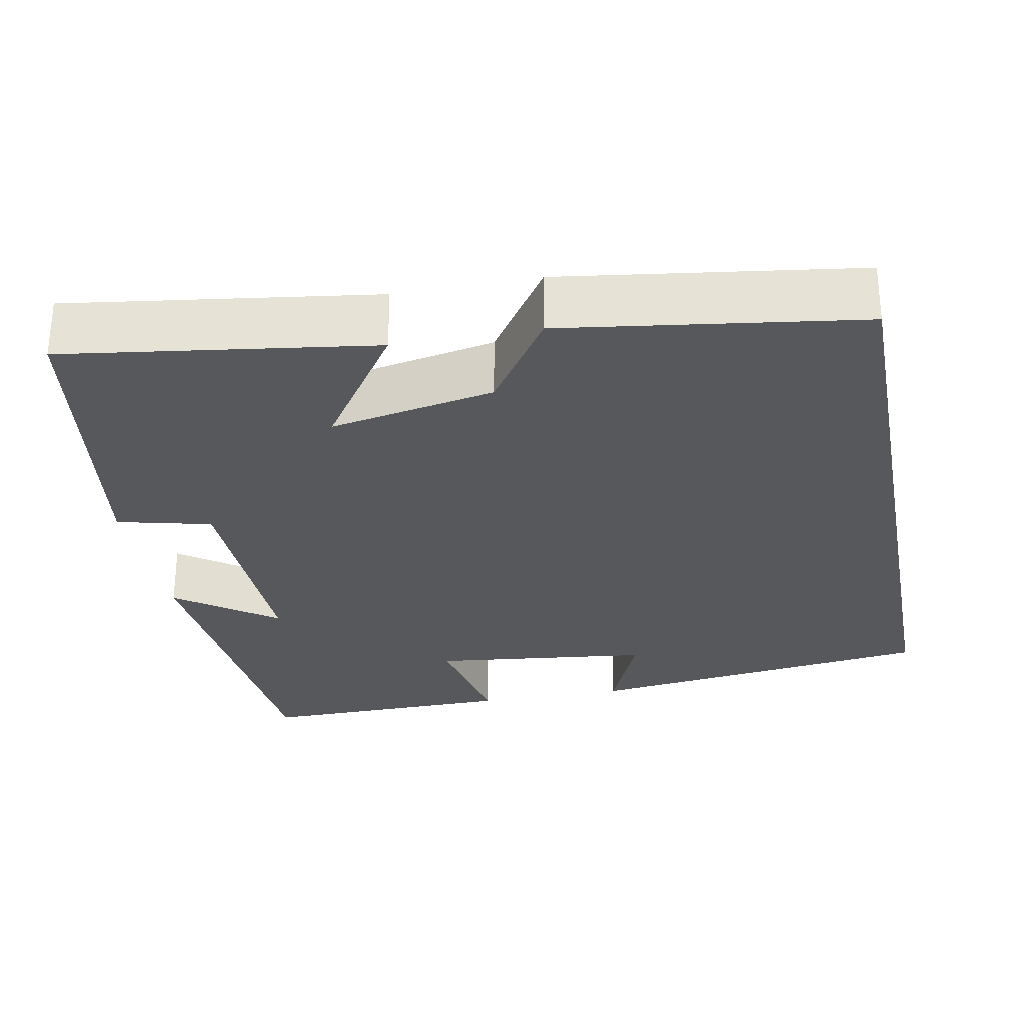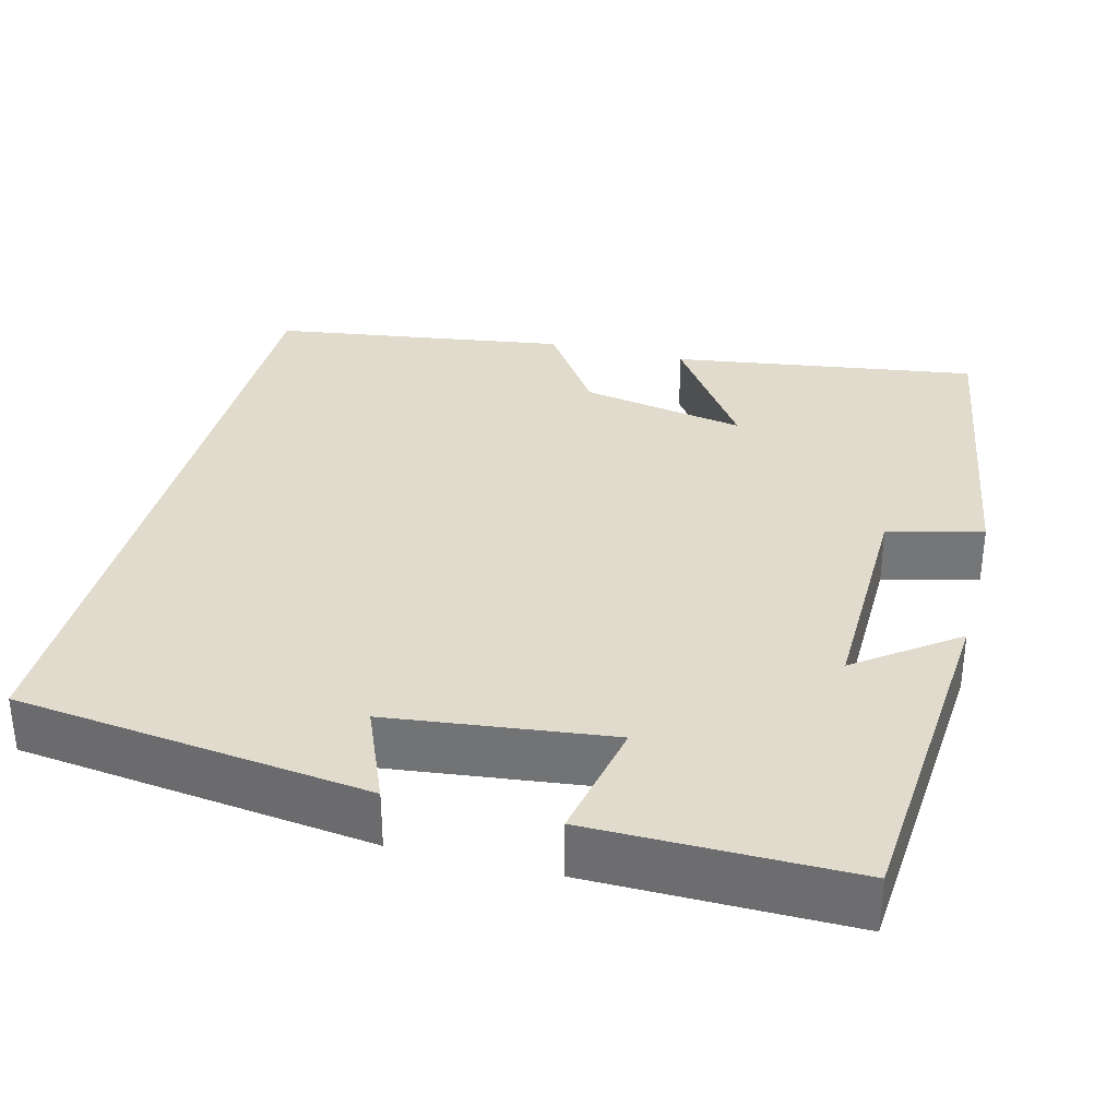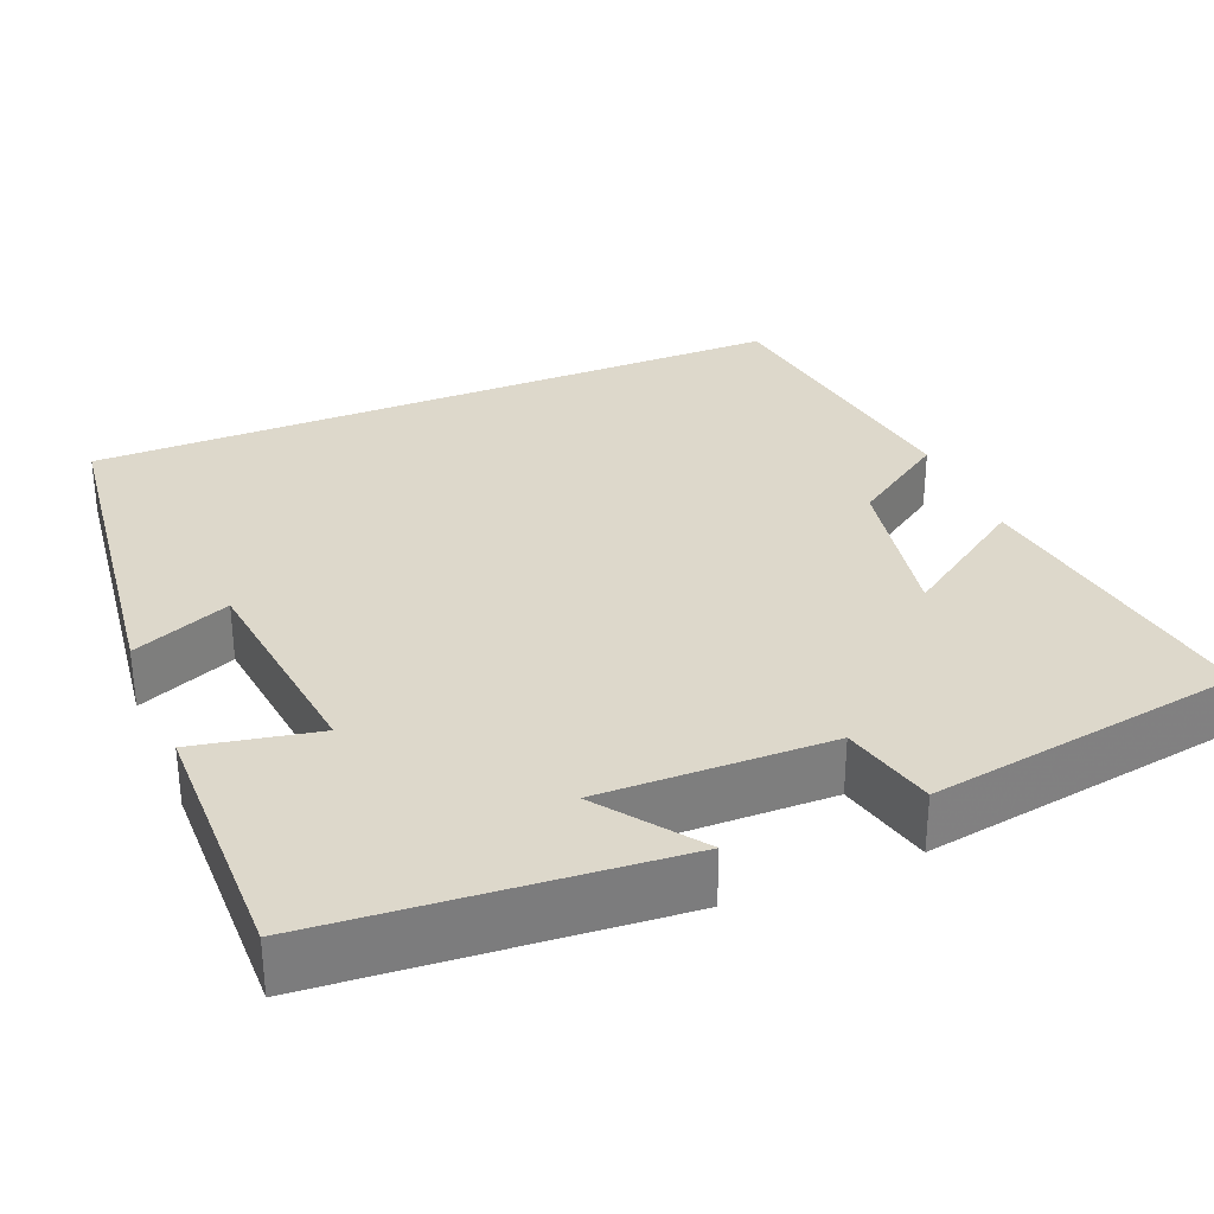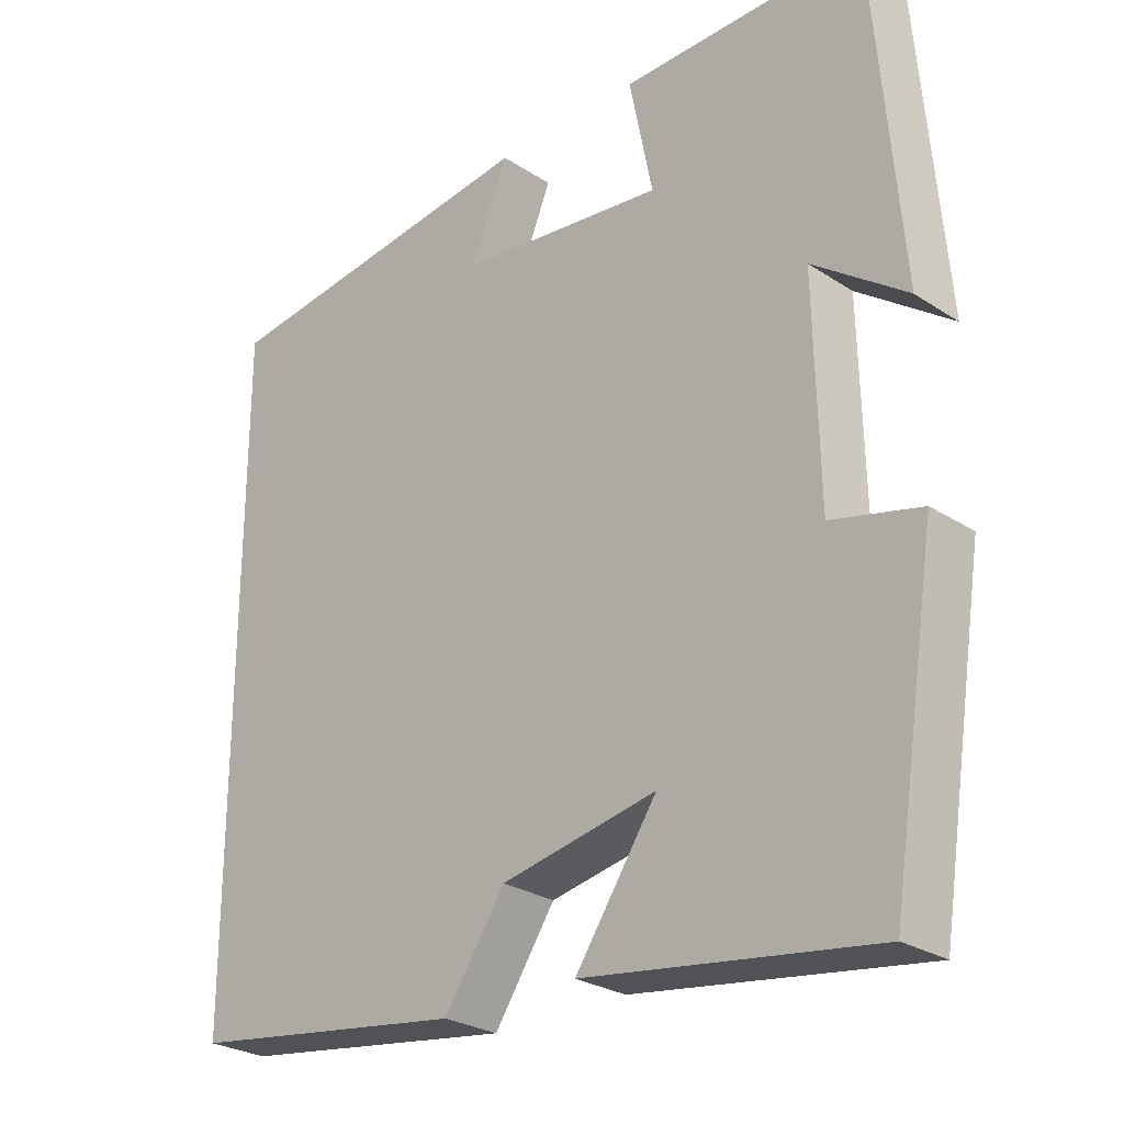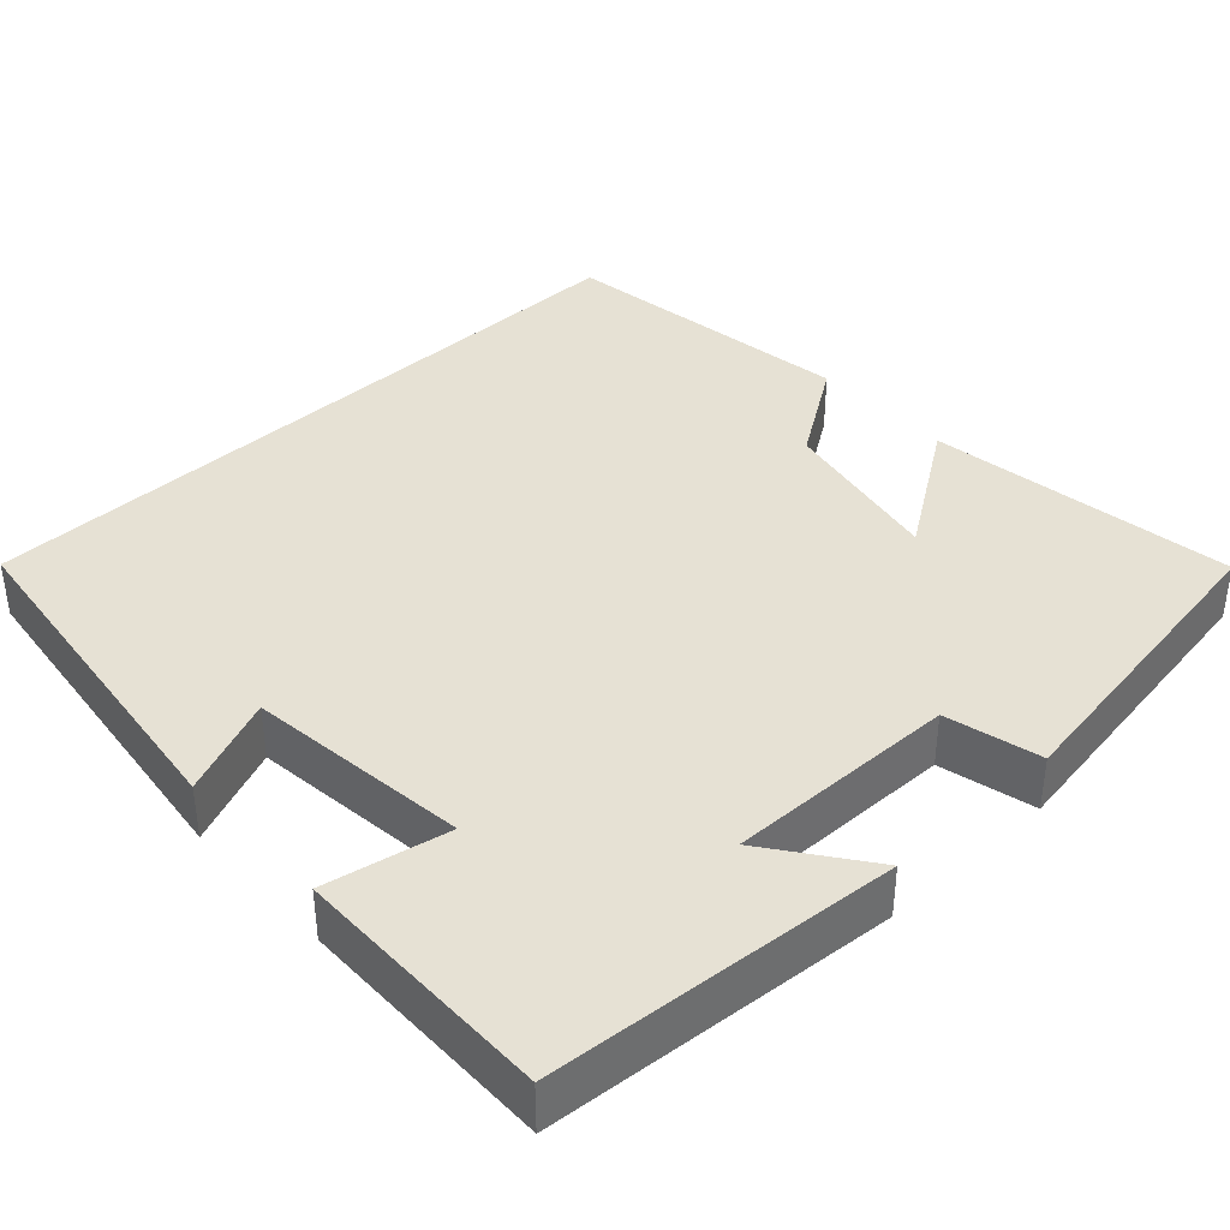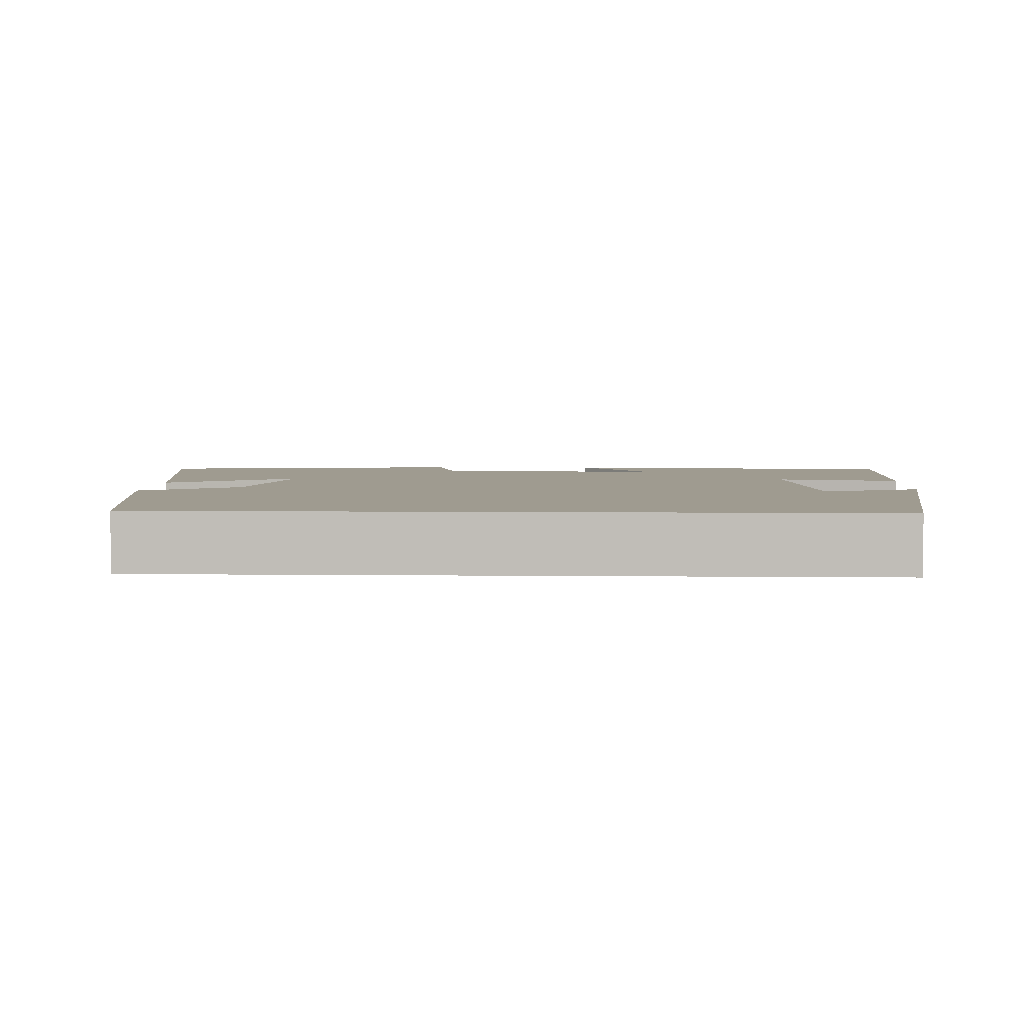
<metadata>
{"format":"obj","ext":"obj","renderer":"f3d","projection":"perspective","resolution":1024,"background":"white","views":[{"elev":-28.8,"azim":-169.1,"up":"+Y"},{"elev":33.2,"azim":14.2,"up":"+Y"},{"elev":31.2,"azim":67.5,"up":"+Y"},{"elev":-26.8,"azim":44.7,"up":"+Z"},{"elev":39.0,"azim":47.0,"up":"+Y"},{"elev":4.0,"azim":-87.5,"up":"+Y"}]}
</metadata>
<code>
v 0.464 0.07 0.504
v 0.5 0.07 0.067
v 0.375 0.07 0.158
v 0.381 0.07 -0.13
v 0.5 0.07 -0.159
v 0.438 0.07 -0.555
v 0.052 0.07 -0.5
v 0.161 0.07 -0.339
v -0.047 0.07 -0.379
v -0.128 0.07 -0.5
v -0.5 0.07 -0.447
v -0.5 0.07 0.443
v -0.057 0.07 0.5
v -0.108 0.07 0.377
v 0.17 0.07 0.345
v 0.139 0.07 0.5
v 0.464 0 0.504
v 0.5 0 0.067
v 0.375 0 0.158
v 0.381 0 -0.13
v 0.5 0 -0.159
v 0.438 0 -0.555
v 0.052 0 -0.5
v 0.161 0 -0.339
v -0.047 0 -0.379
v -0.128 0 -0.5
v -0.5 0 -0.447
v -0.5 0 0.443
v -0.057 0 0.5
v -0.108 0 0.377
v 0.17 0 0.345
v 0.139 0 0.5
f 15 16 1 2
f 11 12 13 14
f 9 10 11 14
f 8 9 14 15
f 5 6 7 8
f 4 5 8
f 3 4 8 15
f 2 3 15
f 18 17 32 31
f 30 29 28 27
f 30 27 26 25
f 31 30 25 24
f 24 23 22 21
f 24 21 20
f 31 24 20 19
f 31 19 18
f 1 17 18 2
f 2 18 19 3
f 3 19 20 4
f 4 20 21 5
f 5 21 22 6
f 6 22 23 7
f 7 23 24 8
f 8 24 25 9
f 9 25 26 10
f 10 26 27 11
f 11 27 28 12
f 12 28 29 13
f 13 29 30 14
f 14 30 31 15
f 15 31 32 16
f 16 32 17 1

</code>
